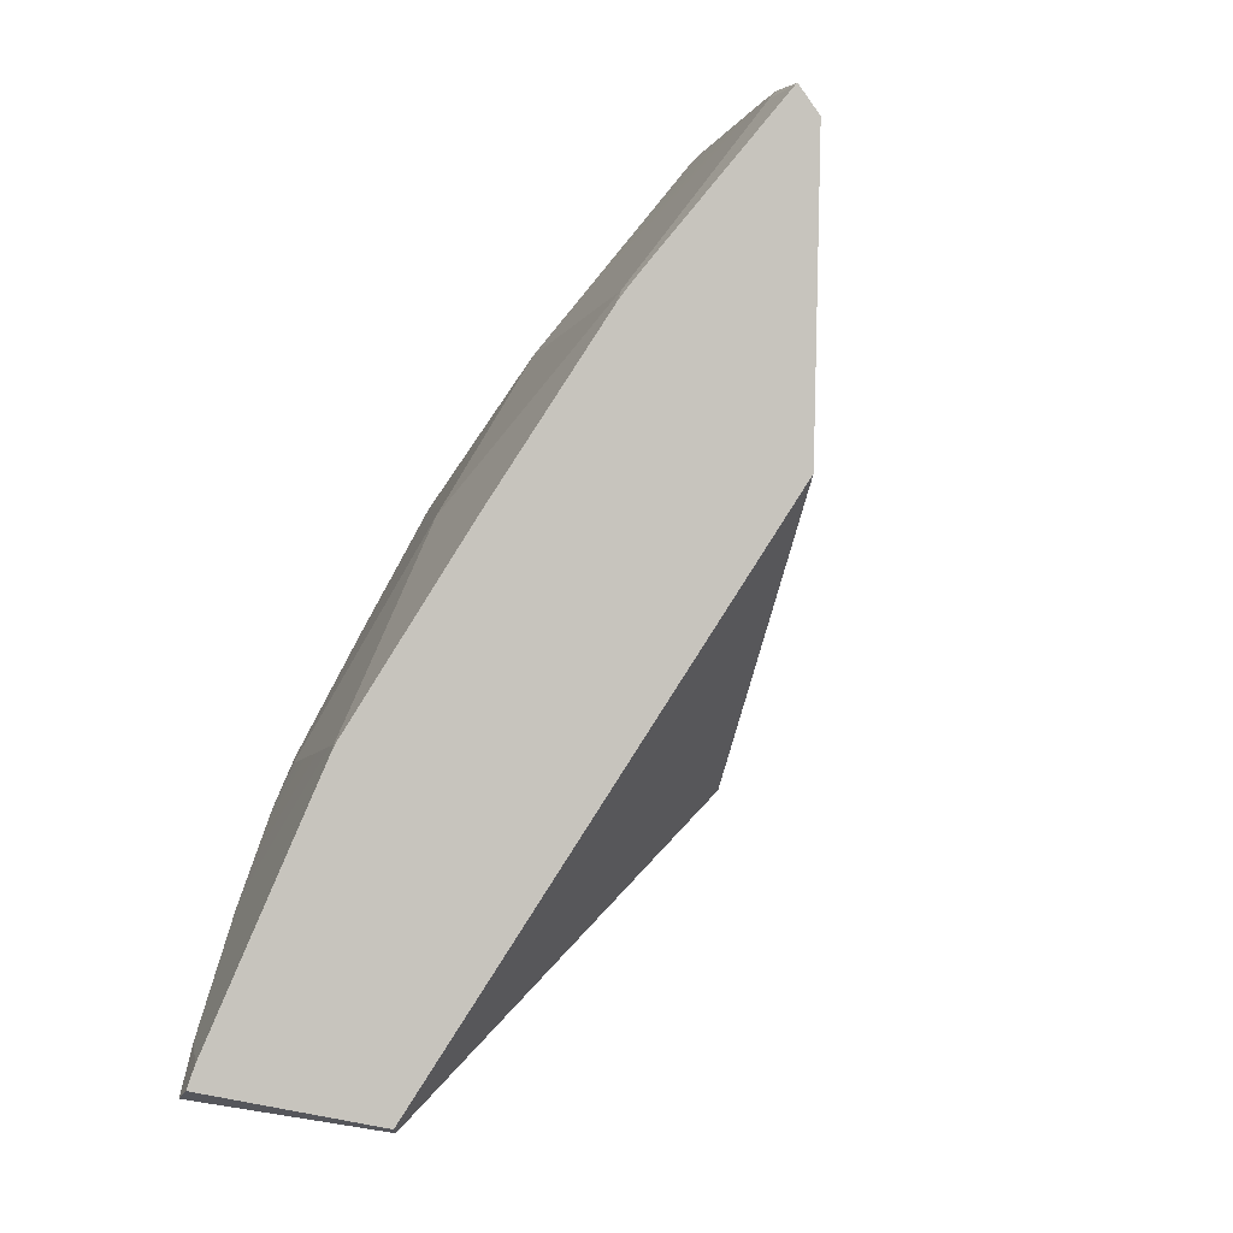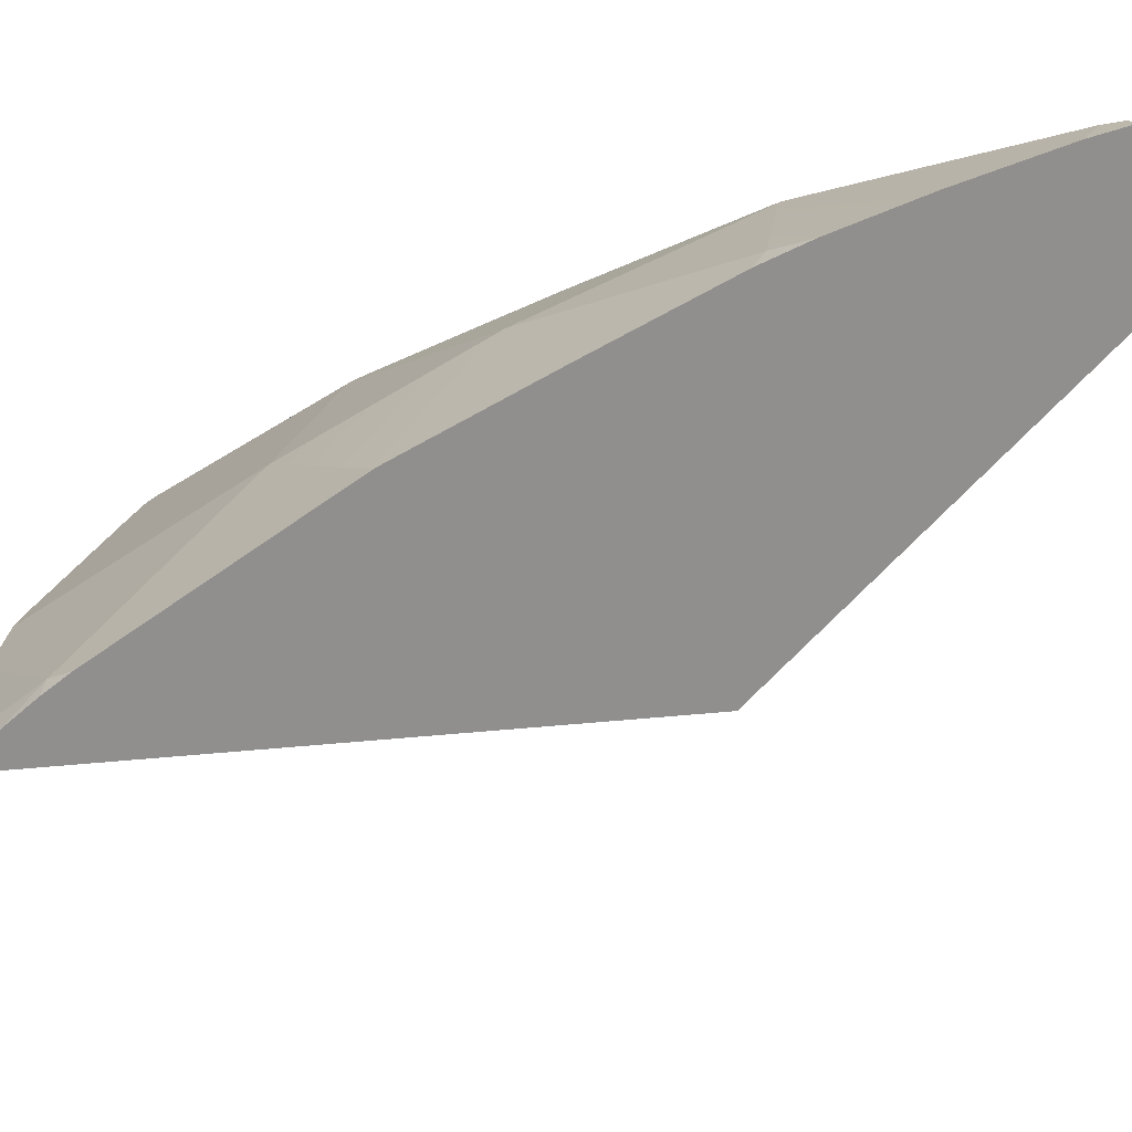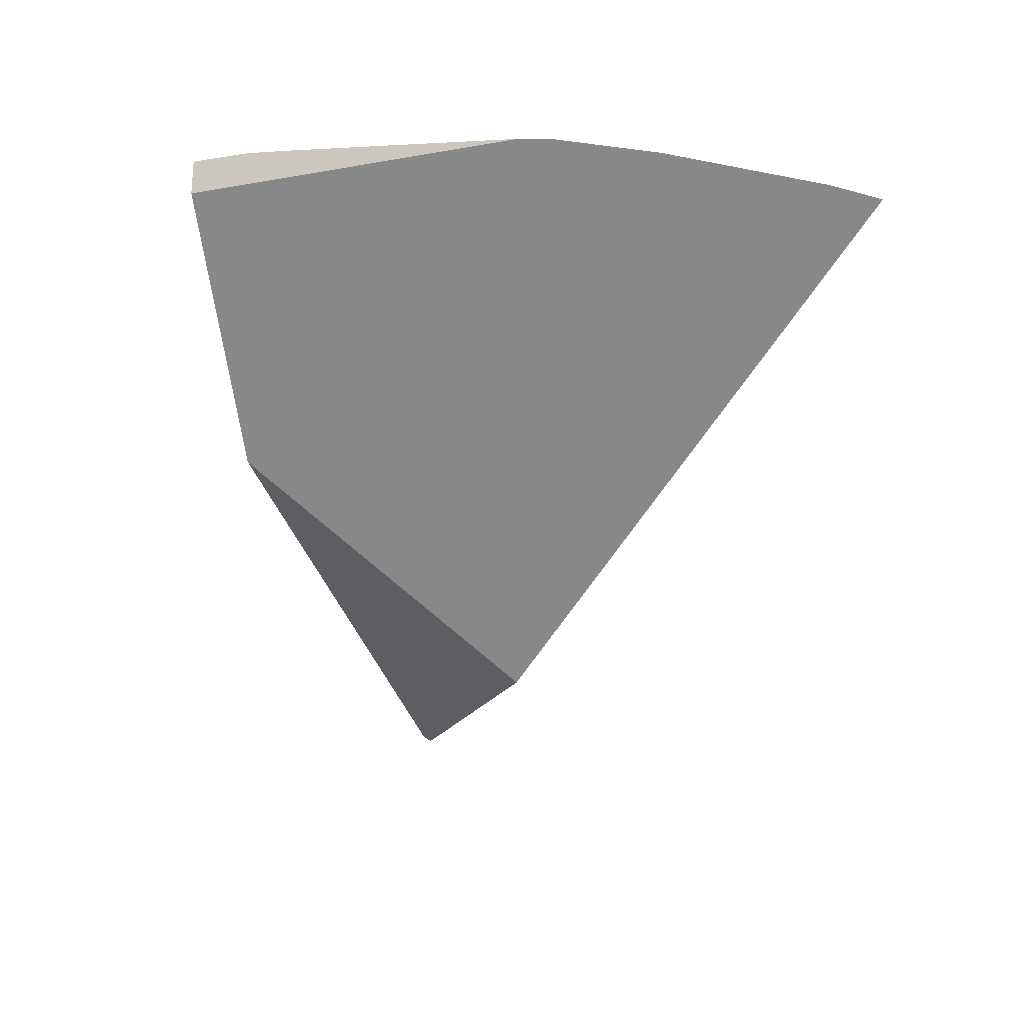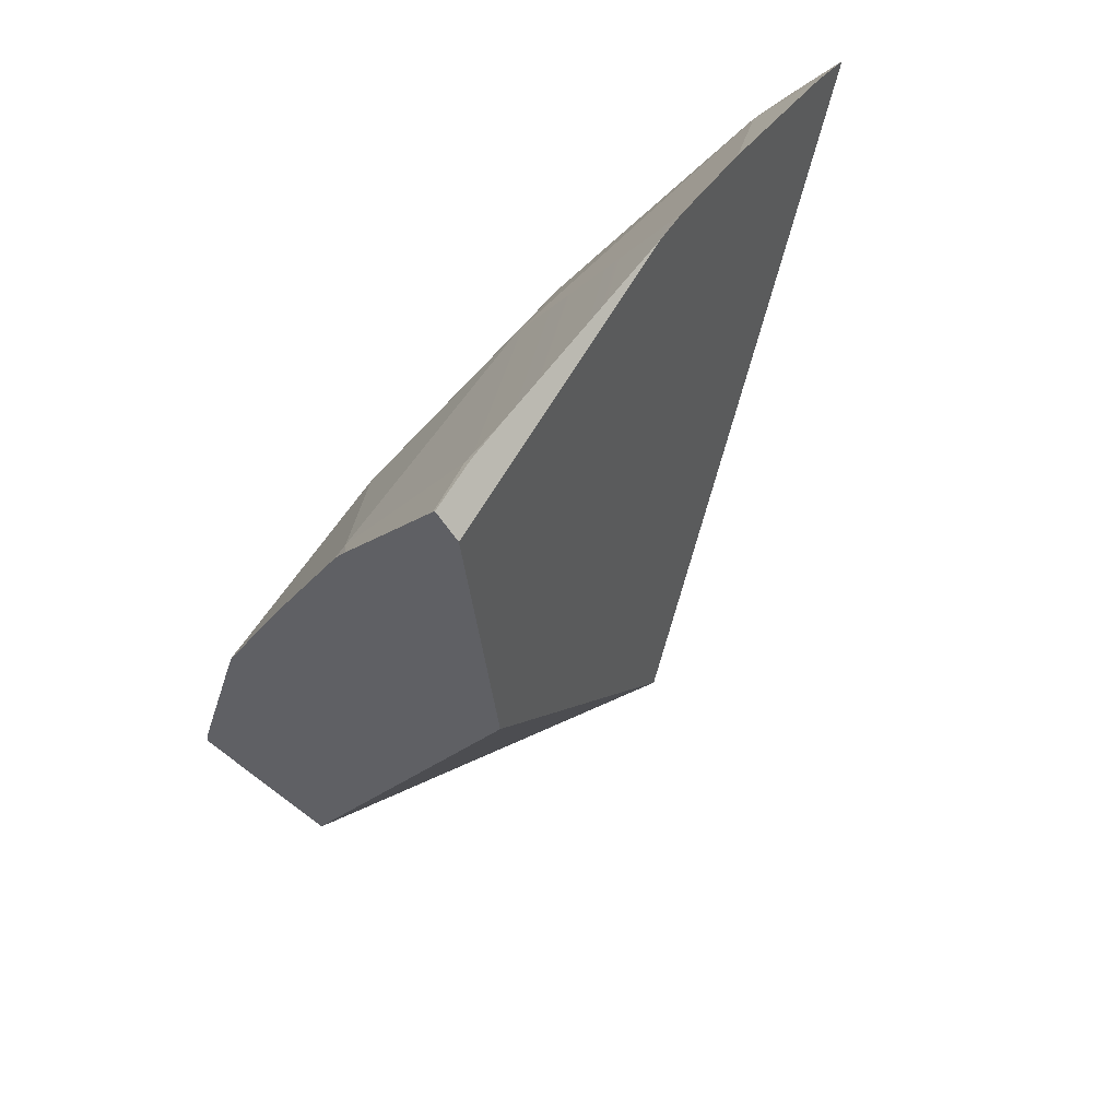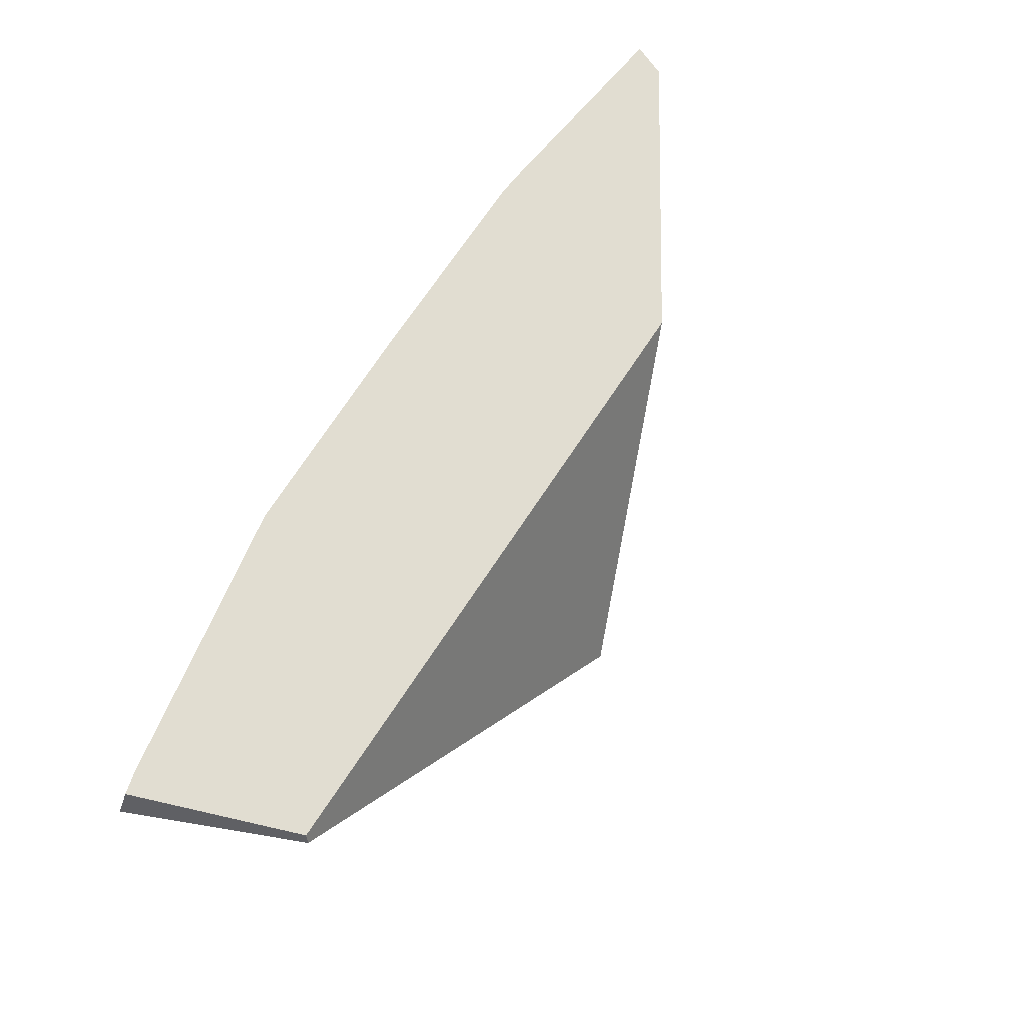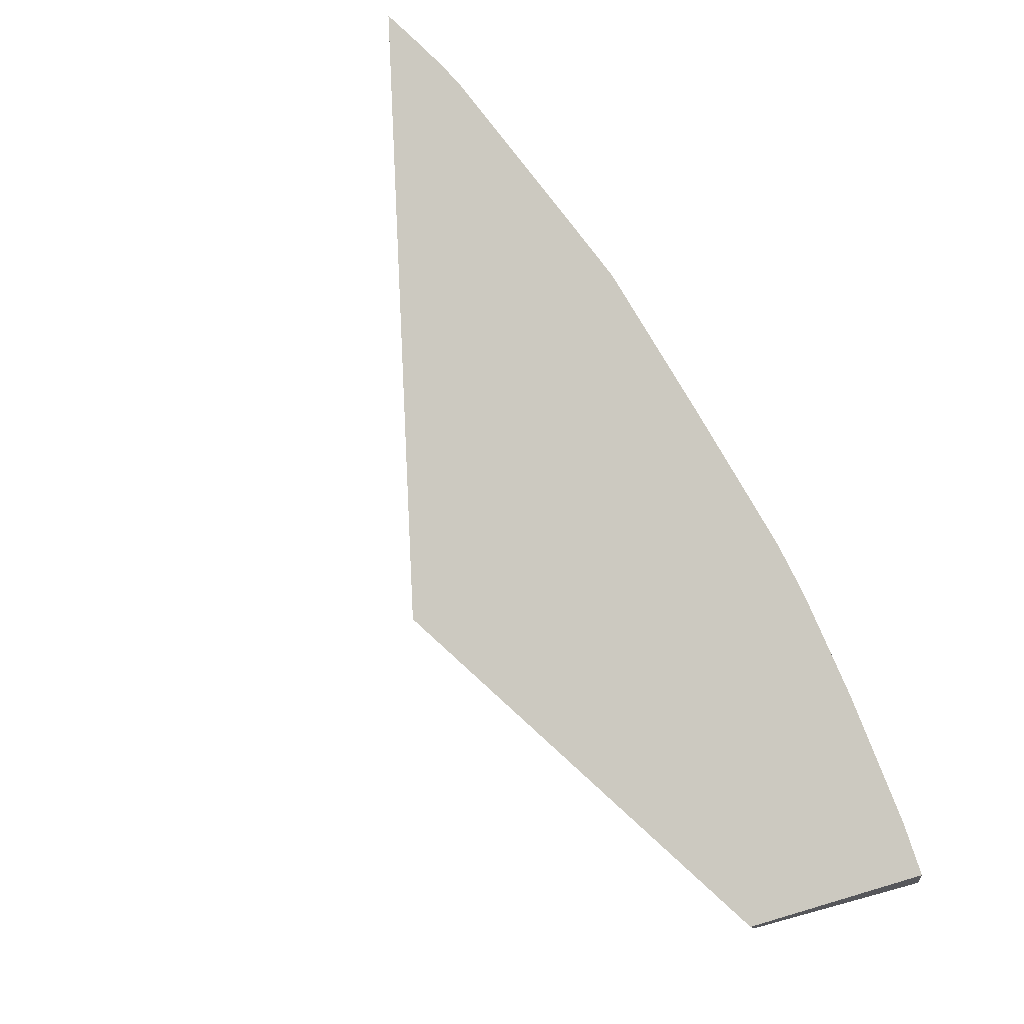
<metadata>
{"format":"obj","ext":"obj","renderer":"f3d","projection":"perspective","resolution":1024,"background":"white","views":[{"elev":-7.8,"azim":-66.9,"up":"+Z"},{"elev":56.2,"azim":97.9,"up":"+Y"},{"elev":26.8,"azim":46.6,"up":"+Z"},{"elev":48.8,"azim":-21.1,"up":"+Z"},{"elev":-29.0,"azim":-64.4,"up":"+Z"},{"elev":-40.6,"azim":135.0,"up":"+Z"}]}
</metadata>
<code>
g  Instance
v -5.601 -42.72 4.795
v -5.597 -42.74 4.839
v -5.585 -42.73 4.845
v -3.719 -43.05 7.012
v -3.395 -42.51 6.669
v -4.019 -43.28 7.044
v -4.019 -43.28 7.044
v -3.395 -42.51 6.669
v -4.438 -42.85 6.283
v -3.215 -42.51 6.761
v -3.315 -42.47 6.664
v -3.395 -42.51 6.669
v -3.395 -42.51 6.669
v -3.719 -43.05 7.012
v -3.24 -42.68 6.922
v -3.24 -42.68 6.922
v -3.092 -42.56 6.878
v -3.395 -42.51 6.669
v -3.395 -42.51 6.669
v -3.092 -42.56 6.878
v -3.215 -42.51 6.761
v -5.585 -42.73 4.845
v -4.984 -42.76 5.639
v -4.962 -42.23 4.851
v -4.984 -42.76 5.639
v -5.291 -43.55 6.235
v -4.438 -42.85 6.283
v -5.291 -43.55 6.235
v -5.312 -43.62 6.284
v -4.993 -43.93 6.889
v -4.993 -43.93 6.889
v -5.312 -43.62 6.284
v -5.143 -44.06 6.864
v -4.839 -43.85 6.937
v -4.993 -43.93 6.889
v -4.967 -43.94 6.917
v -5.594 -42.75 4.855
v -5.585 -42.73 4.845
v -5.597 -42.74 4.839
v -5.681 -42.33 3.894
v -5.601 -42.72 4.795
v -5.505 -42.21 3.953
v -5.505 -42.21 3.953
v -5.601 -42.72 4.795
v -5.219 -42.18 4.364
v -5.219 -42.18 4.364
v -5.601 -42.72 4.795
v -5.585 -42.73 4.845
v -5.219 -42.18 4.364
v -5.585 -42.73 4.845
v -4.975 -42.17 4.704
v -4.975 -42.17 4.704
v -5.585 -42.73 4.845
v -4.962 -42.23 4.851
v -4.967 -43.94 6.917
v -4.993 -43.93 6.889
v -4.991 -43.96 6.912
v -4.991 -43.96 6.912
v -4.993 -43.93 6.889
v -5.14 -44.07 6.873
v -5.14 -44.07 6.873
v -4.993 -43.93 6.889
v -5.143 -44.06 6.864
v -4.438 -42.85 6.283
v -5.291 -43.55 6.235
v -4.993 -43.93 6.889
v -4.438 -42.85 6.283
v -4.993 -43.93 6.889
v -4.019 -43.28 7.044
v -4.019 -43.28 7.044
v -4.993 -43.93 6.889
v -4.124 -43.37 7.04
v -4.124 -43.37 7.04
v -4.993 -43.93 6.889
v -4.839 -43.85 6.937
v -4.84 -42.17 4.882
v -4.975 -42.17 4.704
v -4.962 -42.23 4.851
v -4.053 -42.26 5.855
v -4.438 -42.85 6.283
v -3.884 -42.31 6.042
v -3.884 -42.31 6.042
v -4.438 -42.85 6.283
v -3.395 -42.51 6.669
v -3.884 -42.31 6.042
v -3.395 -42.51 6.669
v -3.391 -42.44 6.585
v -3.315 -42.47 6.664
v -3.391 -42.44 6.585
v -3.395 -42.51 6.669
v -4.984 -42.76 5.639
v -4.465 -42.21 5.348
v -4.962 -42.23 4.851
v -4.962 -42.23 4.851
v -4.465 -42.21 5.348
v -4.84 -42.17 4.882
v -4.984 -42.76 5.639
v -4.07 -42.26 5.834
v -4.465 -42.21 5.348
v -4.438 -42.85 6.283
v -4.053 -42.26 5.855
v -4.984 -42.76 5.639
v -4.984 -42.76 5.639
v -4.053 -42.26 5.855
v -4.07 -42.26 5.834
v -5.681 -42.33 3.894
v -5.505 -42.21 3.953
v -5.685 -42.3 3.814
v -5.685 -42.3 3.814
v -5.505 -42.21 3.953
v -5.614 -42.23 3.787
v -5.594 -42.75 4.855
v -5.466 -43.15 5.539
v -5.585 -42.73 4.845
v -5.585 -42.73 4.845
v -5.466 -43.15 5.539
v -4.984 -42.76 5.639
v -5.466 -43.15 5.539
v -5.336 -43.55 6.19
v -4.984 -42.76 5.639
v -4.984 -42.76 5.639
v -5.336 -43.55 6.19
v -5.291 -43.55 6.235
v -5.291 -43.55 6.235
v -5.336 -43.55 6.19
v -5.327 -43.58 6.229
v -5.291 -43.55 6.235
v -5.327 -43.58 6.229
v -5.312 -43.62 6.284
v -5.345 -42.82 3.695
v -5.685 -42.3 3.814
v -5.309 -42.81 3.682
v -5.309 -42.81 3.682
v -5.685 -42.3 3.814
v -5.614 -42.23 3.787
v -4.053 -42.26 5.855
v -3.884 -42.31 6.042
v -4.07 -42.26 5.834
v -4.07 -42.26 5.834
v -3.884 -42.31 6.042
v -4.465 -42.21 5.348
v -4.465 -42.21 5.348
v -3.884 -42.31 6.042
v -4.84 -42.17 4.882
v -4.84 -42.17 4.882
v -3.884 -42.31 6.042
v -4.975 -42.17 4.704
v -4.975 -42.17 4.704
v -3.884 -42.31 6.042
v -5.219 -42.18 4.364
v -5.219 -42.18 4.364
v -3.884 -42.31 6.042
v -5.505 -42.21 3.953
v -5.505 -42.21 3.953
v -3.884 -42.31 6.042
v -5.614 -42.23 3.787
v -5.614 -42.23 3.787
v -3.884 -42.31 6.042
v -5.309 -42.81 3.682
v -5.309 -42.81 3.682
v -3.884 -42.31 6.042
v -4.094 -43.4 4.787
v -4.094 -43.4 4.787
v -3.884 -42.31 6.042
v -3.092 -42.56 6.878
v -3.092 -42.56 6.878
v -3.884 -42.31 6.042
v -3.215 -42.51 6.761
v -3.215 -42.51 6.761
v -3.884 -42.31 6.042
v -3.315 -42.47 6.664
v -3.315 -42.47 6.664
v -3.884 -42.31 6.042
v -3.391 -42.44 6.585
v -3.092 -42.56 6.878
v -3.24 -42.68 6.922
v -4.094 -43.4 4.787
v -4.094 -43.4 4.787
v -3.24 -42.68 6.922
v -4.947 -44.05 5.689
v -4.947 -44.05 5.689
v -3.24 -42.68 6.922
v -5.088 -44.13 6.775
v -5.088 -44.13 6.775
v -3.24 -42.68 6.922
v -4.124 -43.37 7.04
v -4.124 -43.37 7.04
v -3.24 -42.68 6.922
v -4.019 -43.28 7.044
v -4.019 -43.28 7.044
v -3.24 -42.68 6.922
v -3.719 -43.05 7.012
v -4.967 -43.94 6.917
v -4.991 -43.96 6.912
v -4.839 -43.85 6.937
v -4.839 -43.85 6.937
v -4.991 -43.96 6.912
v -4.124 -43.37 7.04
v -4.124 -43.37 7.04
v -4.991 -43.96 6.912
v -5.088 -44.13 6.775
v -5.088 -44.13 6.775
v -4.991 -43.96 6.912
v -5.14 -44.07 6.873
v -5.336 -43.55 6.19
v -5.466 -43.15 5.539
v -5.327 -43.58 6.229
v -5.327 -43.58 6.229
v -5.466 -43.15 5.539
v -5.312 -43.62 6.284
v -5.312 -43.62 6.284
v -5.466 -43.15 5.539
v -5.143 -44.06 6.864
v -5.143 -44.06 6.864
v -5.466 -43.15 5.539
v -5.14 -44.07 6.873
v -5.14 -44.07 6.873
v -5.466 -43.15 5.539
v -5.088 -44.13 6.775
v -5.088 -44.13 6.775
v -5.466 -43.15 5.539
v -4.947 -44.05 5.689
v -4.947 -44.05 5.689
v -5.466 -43.15 5.539
v -5.345 -42.82 3.695
v -5.345 -42.82 3.695
v -5.466 -43.15 5.539
v -5.685 -42.3 3.814
v -5.685 -42.3 3.814
v -5.466 -43.15 5.539
v -5.681 -42.33 3.894
v -5.681 -42.33 3.894
v -5.466 -43.15 5.539
v -5.601 -42.72 4.795
v -5.601 -42.72 4.795
v -5.466 -43.15 5.539
v -5.597 -42.74 4.839
v -5.597 -42.74 4.839
v -5.466 -43.15 5.539
v -5.594 -42.75 4.855
v -4.947 -44.05 5.689
v -5.345 -42.82 3.695
v -4.094 -43.4 4.787
v -4.094 -43.4 4.787
v -5.345 -42.82 3.695
v -5.309 -42.81 3.682
f 1 2 3
f 4 5 6
f 7 8 9
f 10 11 12
f 13 14 15
f 16 17 18
f 19 20 21
f 22 23 24
f 25 26 27
f 28 29 30
f 31 32 33
f 34 35 36
f 37 38 39
f 40 41 42
f 43 44 45
f 46 47 48
f 49 50 51
f 52 53 54
f 55 56 57
f 58 59 60
f 61 62 63
f 64 65 66
f 67 68 69
f 70 71 72
f 73 74 75
f 76 77 78
f 79 80 81
f 82 83 84
f 85 86 87
f 88 89 90
f 91 92 93
f 94 95 96
f 97 98 99
f 100 101 102
f 103 104 105
f 106 107 108
f 109 110 111
f 112 113 114
f 115 116 117
f 118 119 120
f 121 122 123
f 124 125 126
f 127 128 129
f 130 131 132
f 133 134 135
f 136 137 138
f 139 140 141
f 142 143 144
f 145 146 147
f 148 149 150
f 151 152 153
f 154 155 156
f 157 158 159
f 160 161 162
f 163 164 165
f 166 167 168
f 169 170 171
f 172 173 174
f 175 176 177
f 178 179 180
f 181 182 183
f 184 185 186
f 187 188 189
f 190 191 192
f 193 194 195
f 196 197 198
f 199 200 201
f 202 203 204
f 205 206 207
f 208 209 210
f 211 212 213
f 214 215 216
f 217 218 219
f 220 221 222
f 223 224 225
f 226 227 228
f 229 230 231
f 232 233 234
f 235 236 237
f 238 239 240
f 241 242 243
f 244 245 246

</code>
